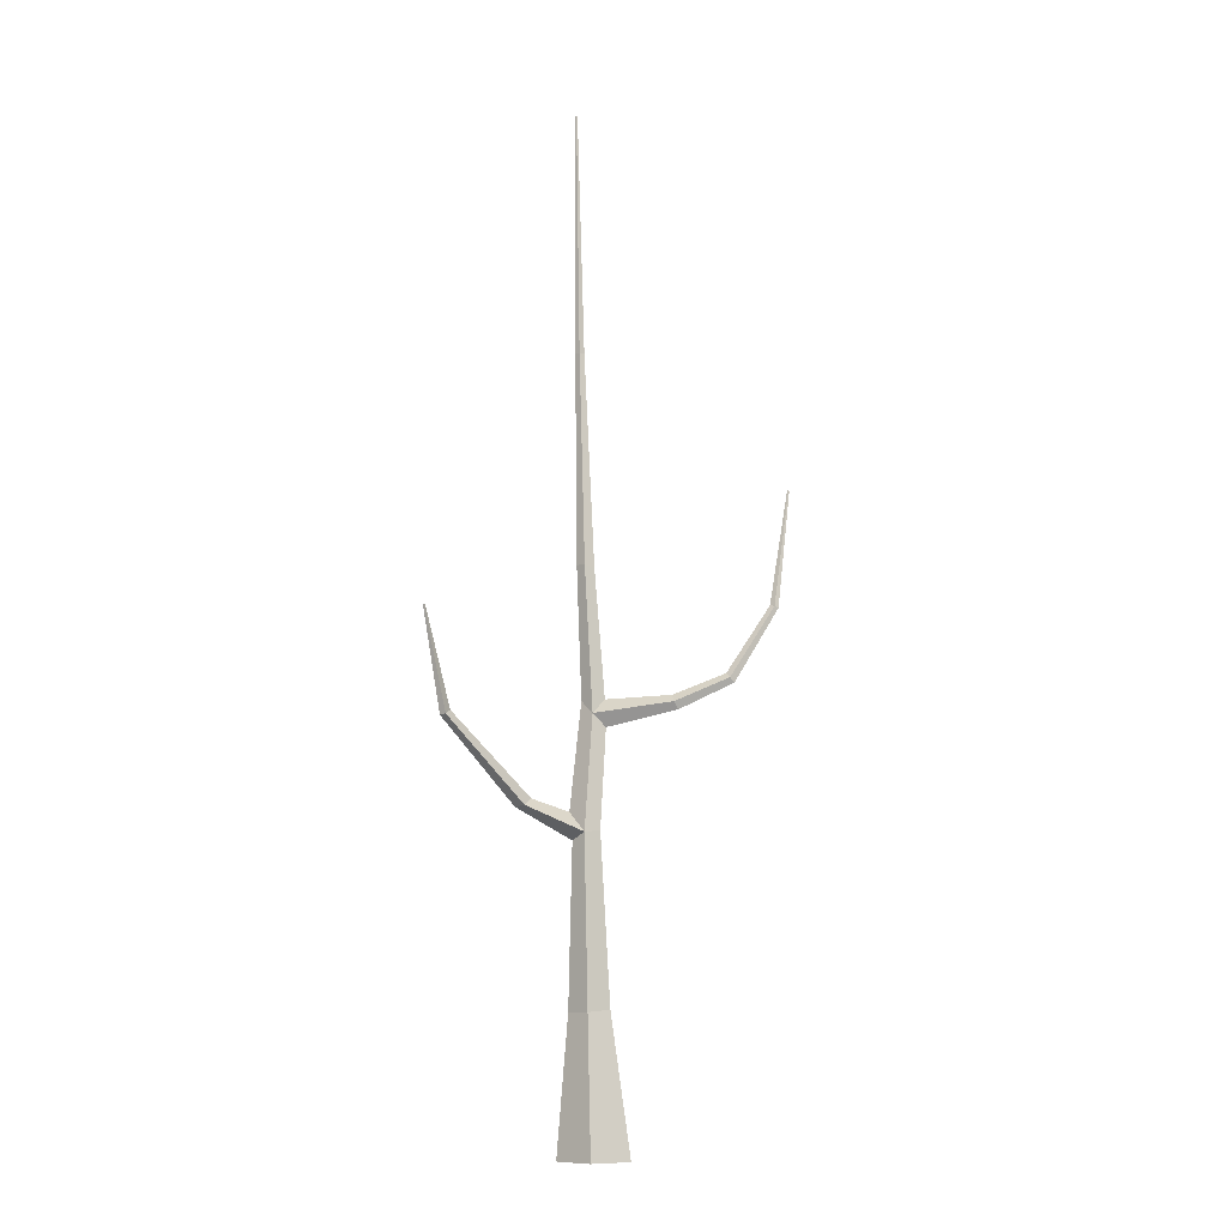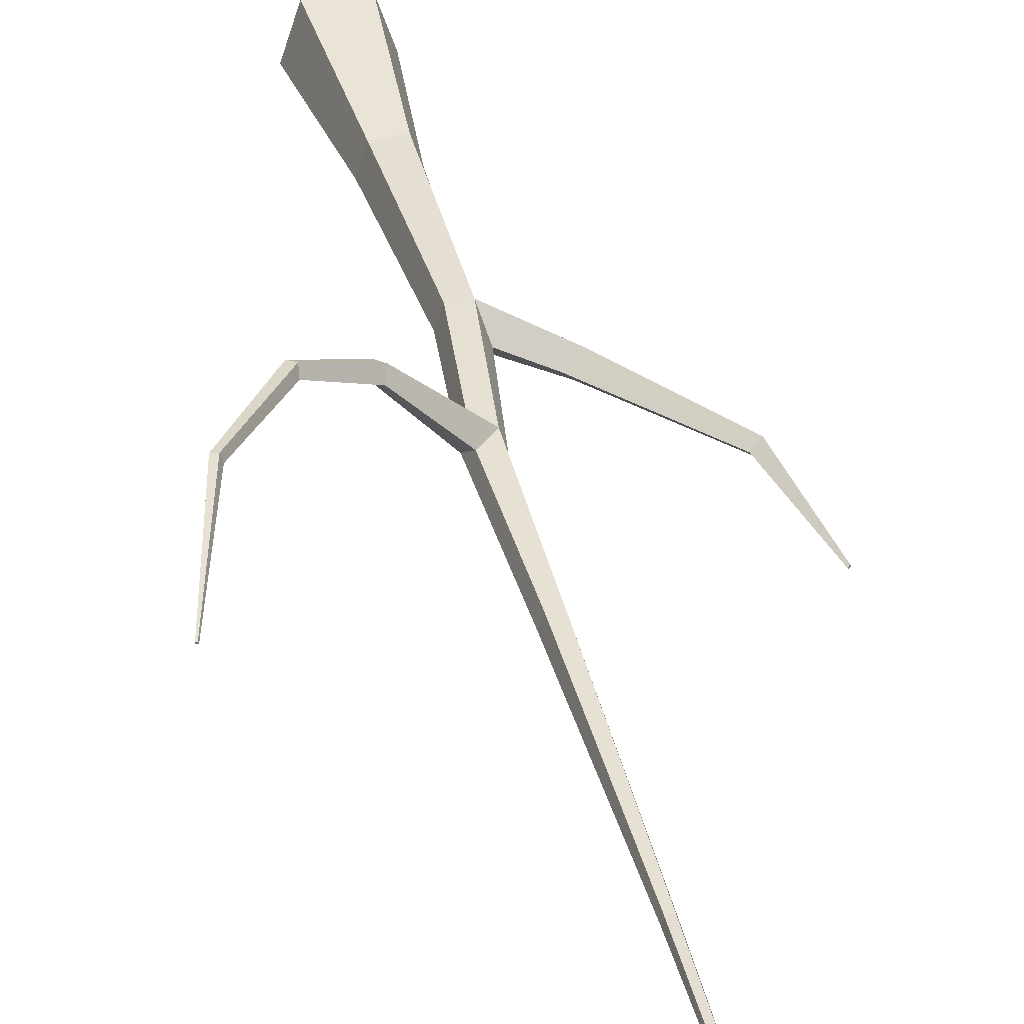
<metadata>
{"format":"obj","ext":"obj","renderer":"f3d","projection":"perspective","resolution":1024,"background":"white","views":[{"elev":-9.5,"azim":-30.5,"up":"+Y"},{"elev":36.4,"azim":168.1,"up":"+Z"}]}
</metadata>
<code>
g Random_Tree_NoLeaves_m_08
v 0 0 -0.3024
v -0.2876 0 -0.09345
v -0.1777 0 0.2446
v 0.1777 0 0.2446
v 0.2876 0 -0.09345
v -0.03951 1.135 -0.1848
v -0.2023 1.119 -0.06504
v -0.139 1.123 0.1275
v 0.06296 1.14 0.1267
v 0.1244 1.148 -0.06628
v -0.08381 2.525 -0.1014
v -0.1918 2.44 -0.02722
v -0.162 2.503 0.1107
v -0.02257 2.518 0.1173
v 0.02577 2.531 -0.01384
v -0.05443 4.63 -0.1328
v -0.1277 4.644 -0.08225
v -0.1039 4.635 0.004219
v -0.0158 4.617 0.007094
v 0.01476 4.613 -0.0776
v -0.1003 6.399 -0.1266
v -0.1365 6.395 -0.09951
v -0.1221 6.396 -0.05644
v -0.07697 6.401 -0.05691
v -0.06351 6.403 -0.1003
v -0.1249 8.439 -0.1222
v -0.1344 8.438 -0.1151
v -0.1306 8.438 -0.1038
v -0.117 8.44 -0.1096
v -0.2085 2.664 -0.04528
v -0.5553 2.736 -0.2182
v -0.6292 2.694 -0.1627
v -0.5976 2.706 -0.06513
v -0.4921 2.765 -0.1479
v -1.21 3.408 -0.2592
v -1.256 3.383 -0.2251
v -1.236 3.39 -0.1651
v -1.172 3.426 -0.216
v -1.387 4.243 -0.2686
v -1.397 4.238 -0.2613
v -1.393 4.239 -0.2486
v -1.379 4.247 -0.2594
v 0.04043 3.331 0.09582
v 0.08875 3.436 -0.02513
v -0.1022 3.545 -0.04663
v -0.07462 3.438 0.0836
v -0.005902 3.445 -0.1007
v 0.04739 3.555 0.06626
v 0.4501 3.453 0.5131
v 0.4733 3.493 0.4319
v 0.4049 3.515 0.5269
v 0.4269 3.573 0.4611
v 0.8488 3.669 0.712
v 0.8548 3.692 0.6436
v 0.8033 3.708 0.7184
v 0.8053 3.746 0.6595
v 1.252 4.294 0.7474
v 1.246 4.294 0.6981
v 1.213 4.305 0.7509
v 1.199 4.315 0.7055
v 1.463 5.295 0.6188
v 1.462 5.295 0.606
v 1.453 5.298 0.6197
v 1.449 5.301 0.6079
f 5 10 9 4
f 3 8 7 2
f 1 6 10 5
f 4 9 8 3
f 2 7 6 1
f 9 14 13 8
f 7 12 11 6
f 10 15 14 9
f 8 13 12 7
f 6 11 15 10
f 44 20 19 48
f 46 18 17 45
f 47 16 20 44
f 12 13 33 32
f 16 21 25 20
f 19 24 23 18
f 17 22 21 16
f 20 25 24 19
f 18 23 22 17
f 24 25 29
f 22 23 28 27
f 25 21 26 29
f 23 24 29 28
f 21 22 27 26
f 11 12 32 31
f 47 45 17 16
f 30 11 31 34
f 13 30 34 33
f 33 34 38 37
f 32 33 37 36
f 34 31 35 38
f 31 32 36 35
f 38 35 39 42
f 35 36 40 39
f 37 38 42 41
f 36 37 41 40
f 39 40 41 42
f 27 28 29 26
f 11 30 45 47
f 14 43 46 13
f 11 47 44 15
f 13 46 45 30
f 15 44 43 14
f 46 48 19 18
f 44 48 52 50
f 43 44 50 49
f 48 46 51 52
f 46 43 49 51
f 49 50 54 53
f 52 51 55 56
f 51 49 53 55
f 50 52 56 54
f 56 55 59 60
f 55 53 57 59
f 54 56 60 58
f 53 54 58 57
f 58 60 64 62
f 57 58 62 61
f 60 59 63 64
f 59 57 61 63
f 61 62 64 63

</code>
